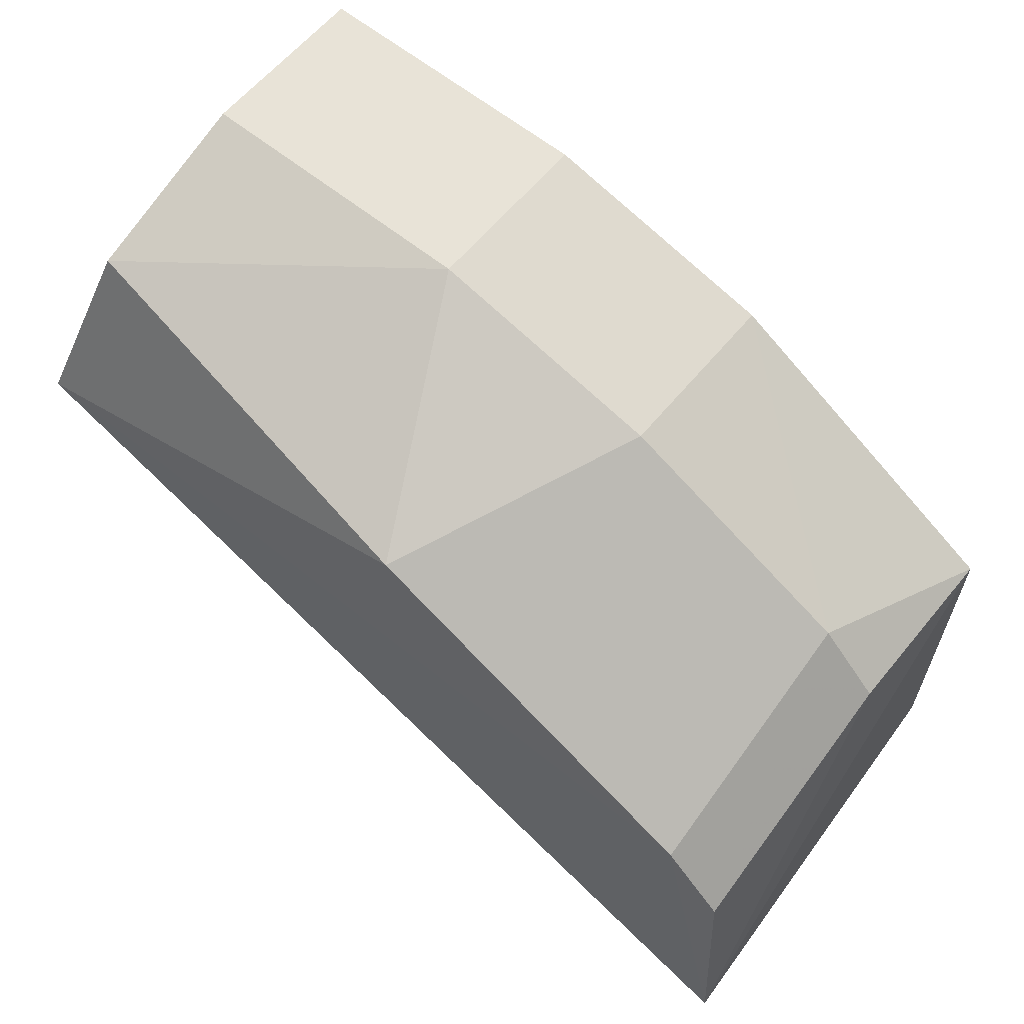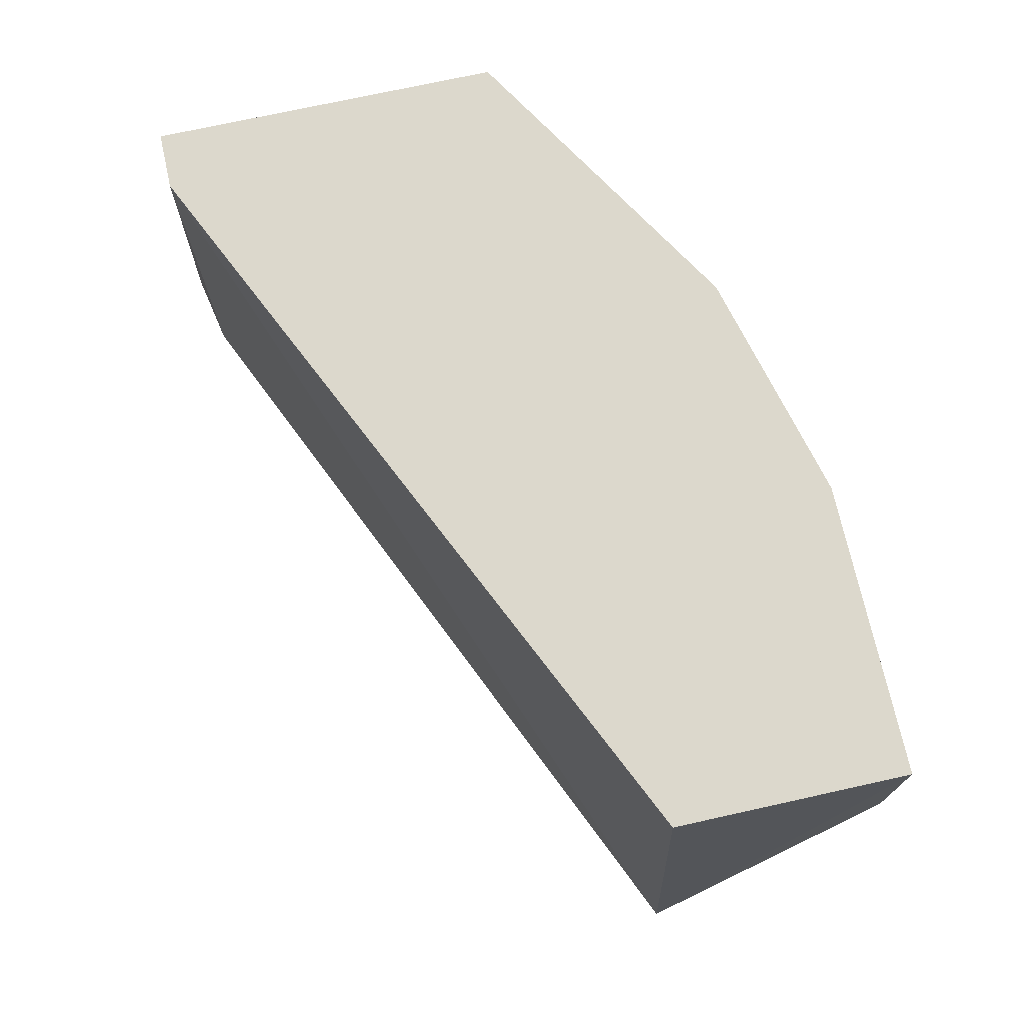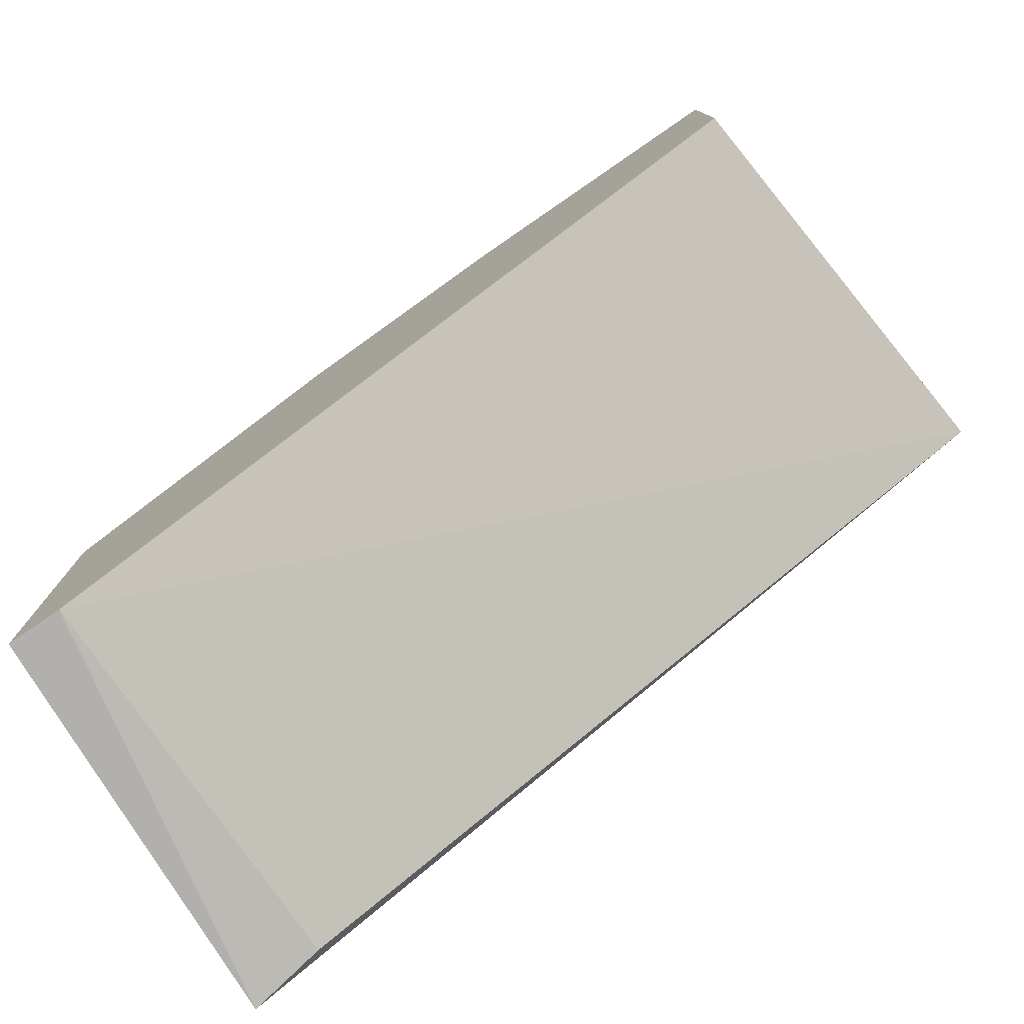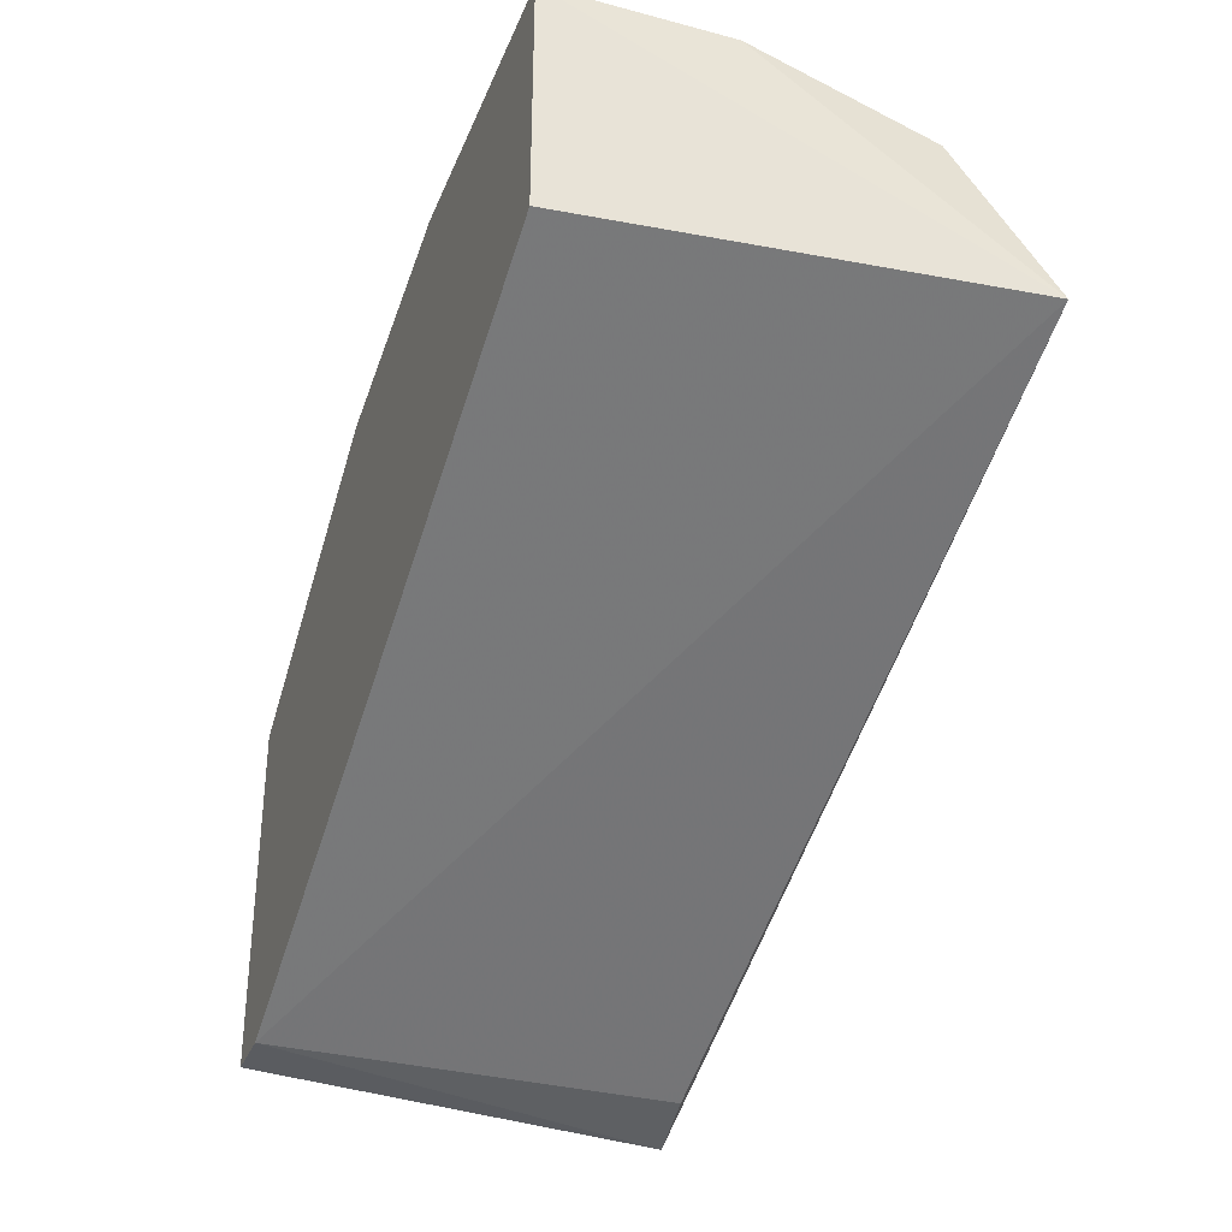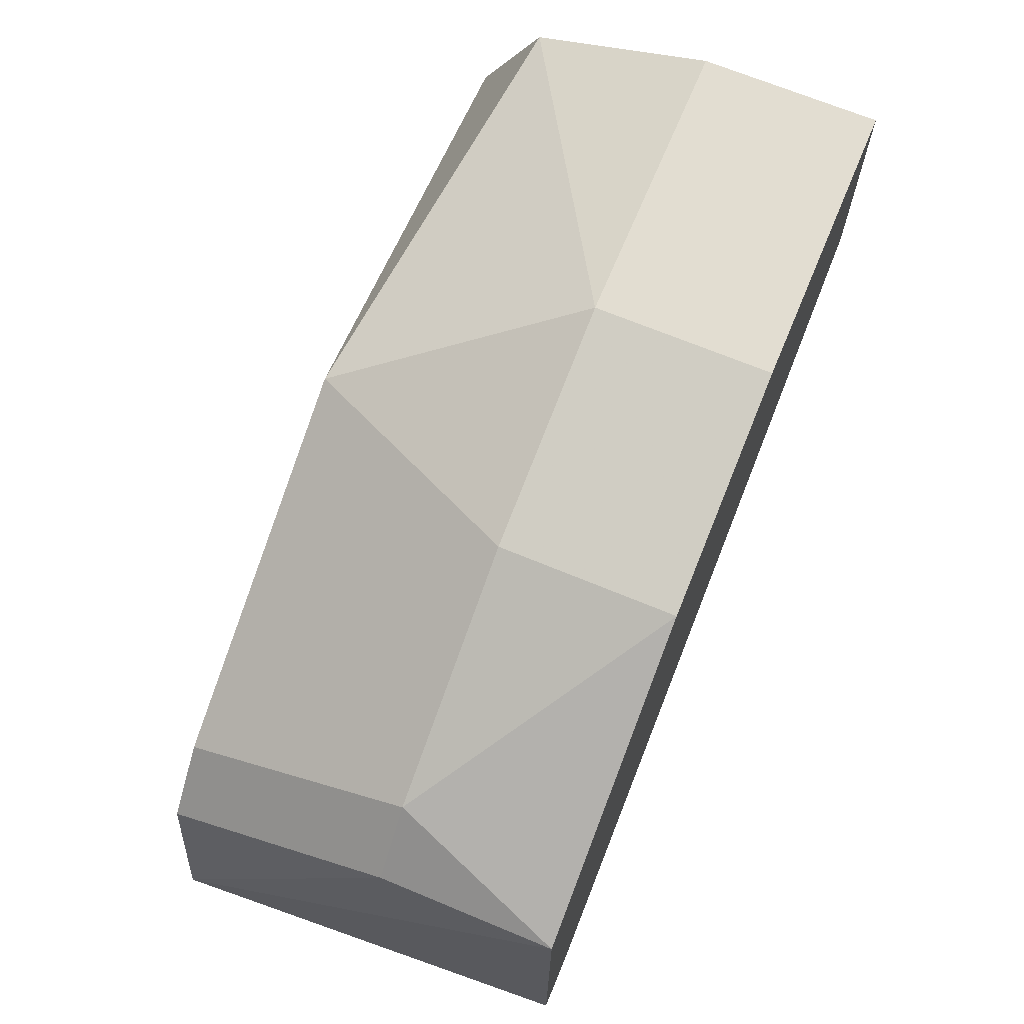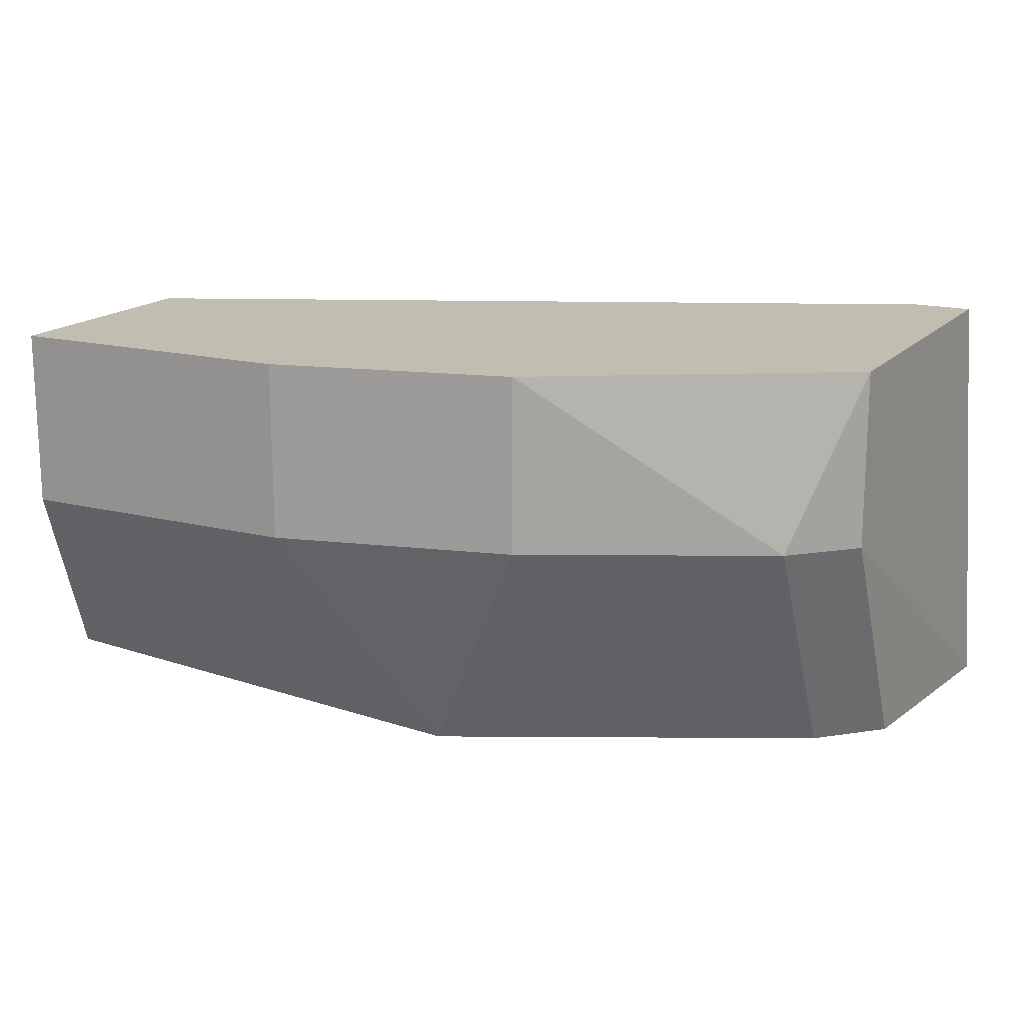
<metadata>
{"format":"obj","ext":"obj","renderer":"f3d","projection":"perspective","resolution":1024,"background":"white","views":[{"elev":61.6,"azim":39.5,"up":"+Z"},{"elev":72.7,"azim":-102.5,"up":"+Y"},{"elev":-77.1,"azim":-145.5,"up":"+Z"},{"elev":-33.3,"azim":-110.0,"up":"+Z"},{"elev":68.4,"azim":112.6,"up":"+Z"},{"elev":16.7,"azim":27.3,"up":"+Y"}]}
</metadata>
<code>
v 0.001587 0.3399 0.2127
v 0.04408 0.2656 0.1171
v 0.04408 0.3399 0.1171
v -0.1007 0.2622 0.1818
v -0.09402 0.3399 0.1809
v 0.04408 0.2656 0.1702
v -0.09402 0.3081 0.2233
v 0.05471 0.3399 0.1809
v -0.01965 0.2656 0.2021
v 0.05859 0.2636 0.1144
v -0.09402 0.3399 0.2233
v 0.001587 0.3081 0.2127
v -0.09402 0.2762 0.2127
v -0.0409 0.3081 0.2233
v 0.05471 0.3081 0.1809
v 0.05471 0.3399 0.1171
v 0.04408 0.3081 0.1915
v 0.05471 0.2656 0.1596
v -0.0409 0.3399 0.2233
f 11 14 19
f 3 2 4
f 1 3 5
f 3 4 5
f 3 1 8
f 4 6 9
f 2 3 10
f 4 2 10
f 6 4 10
f 1 5 11
f 5 4 11
f 4 7 11
f 9 6 12
f 7 4 13
f 4 9 13
f 13 9 14
f 11 7 14
f 12 1 14
f 9 12 14
f 7 13 14
f 10 8 15
f 3 8 16
f 10 3 16
f 8 10 16
f 8 1 17
f 1 12 17
f 12 6 17
f 15 8 17
f 15 17 18
f 6 10 18
f 10 15 18
f 17 6 18
f 1 11 19
f 14 1 19

</code>
